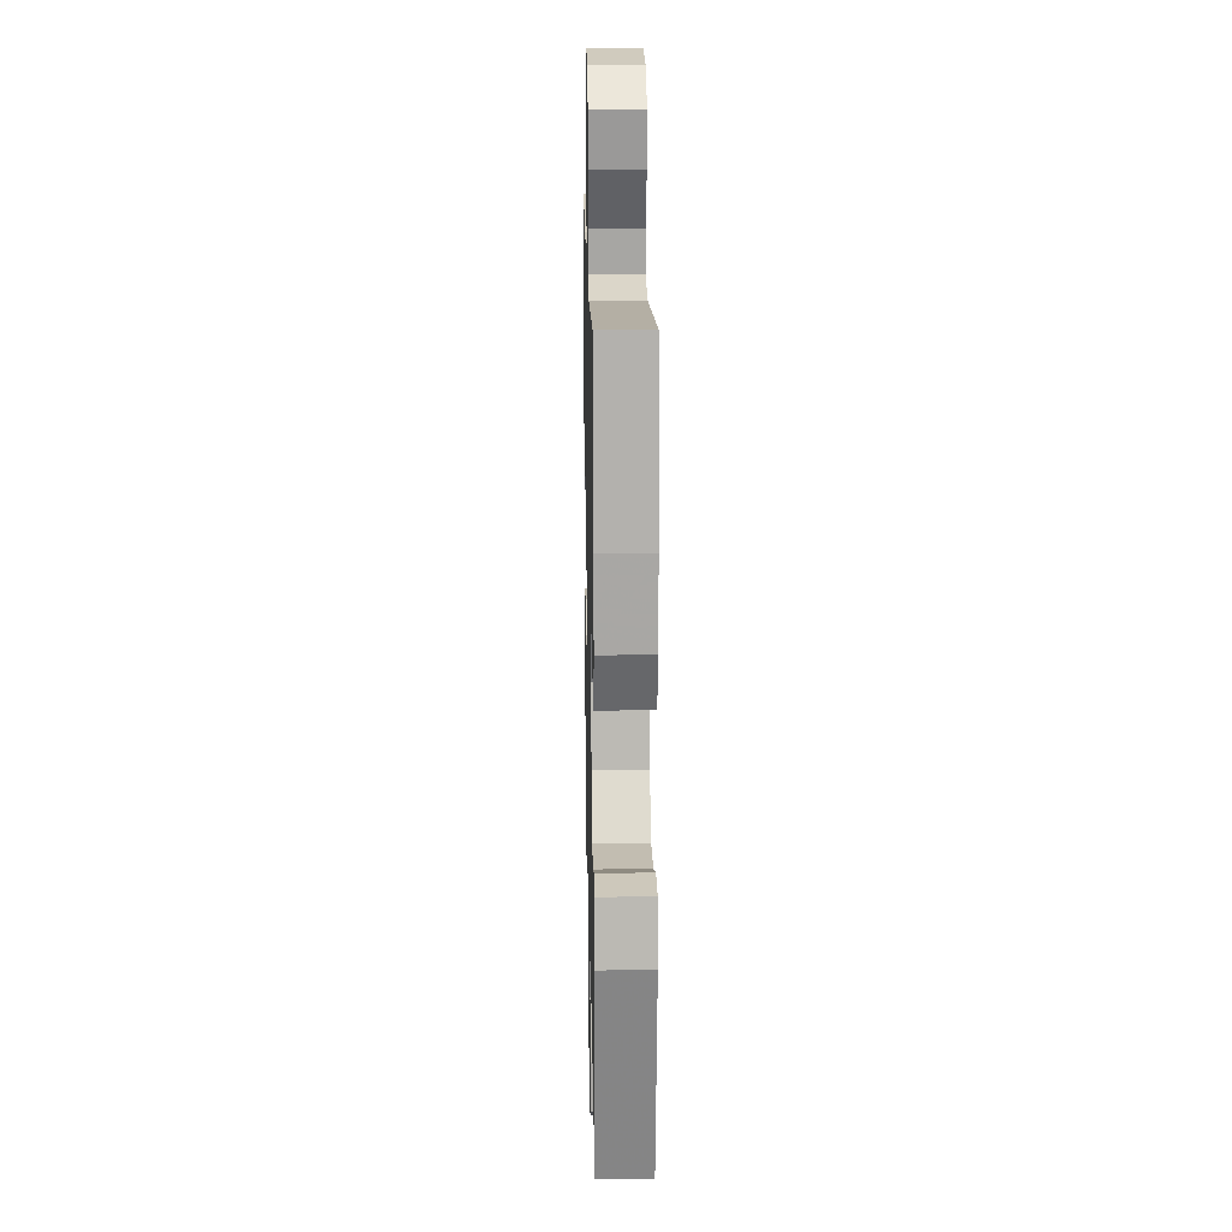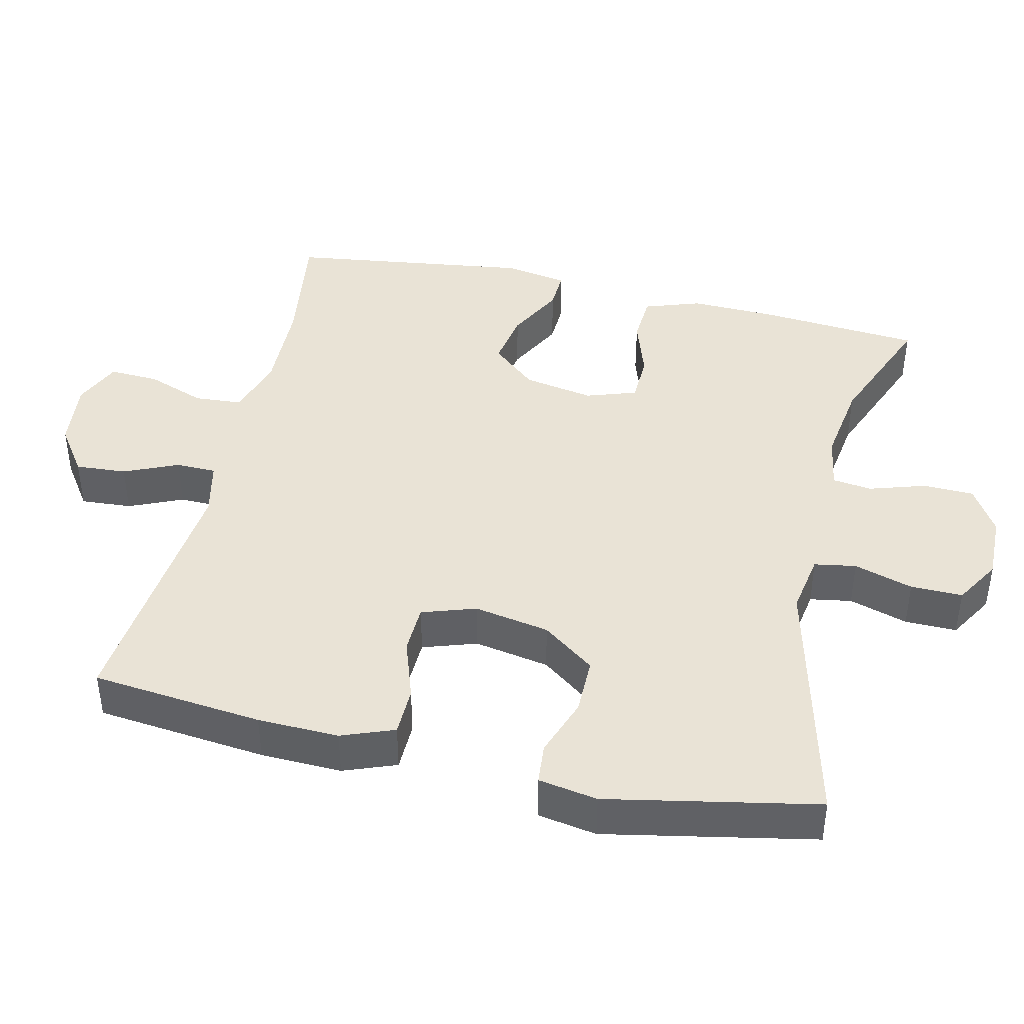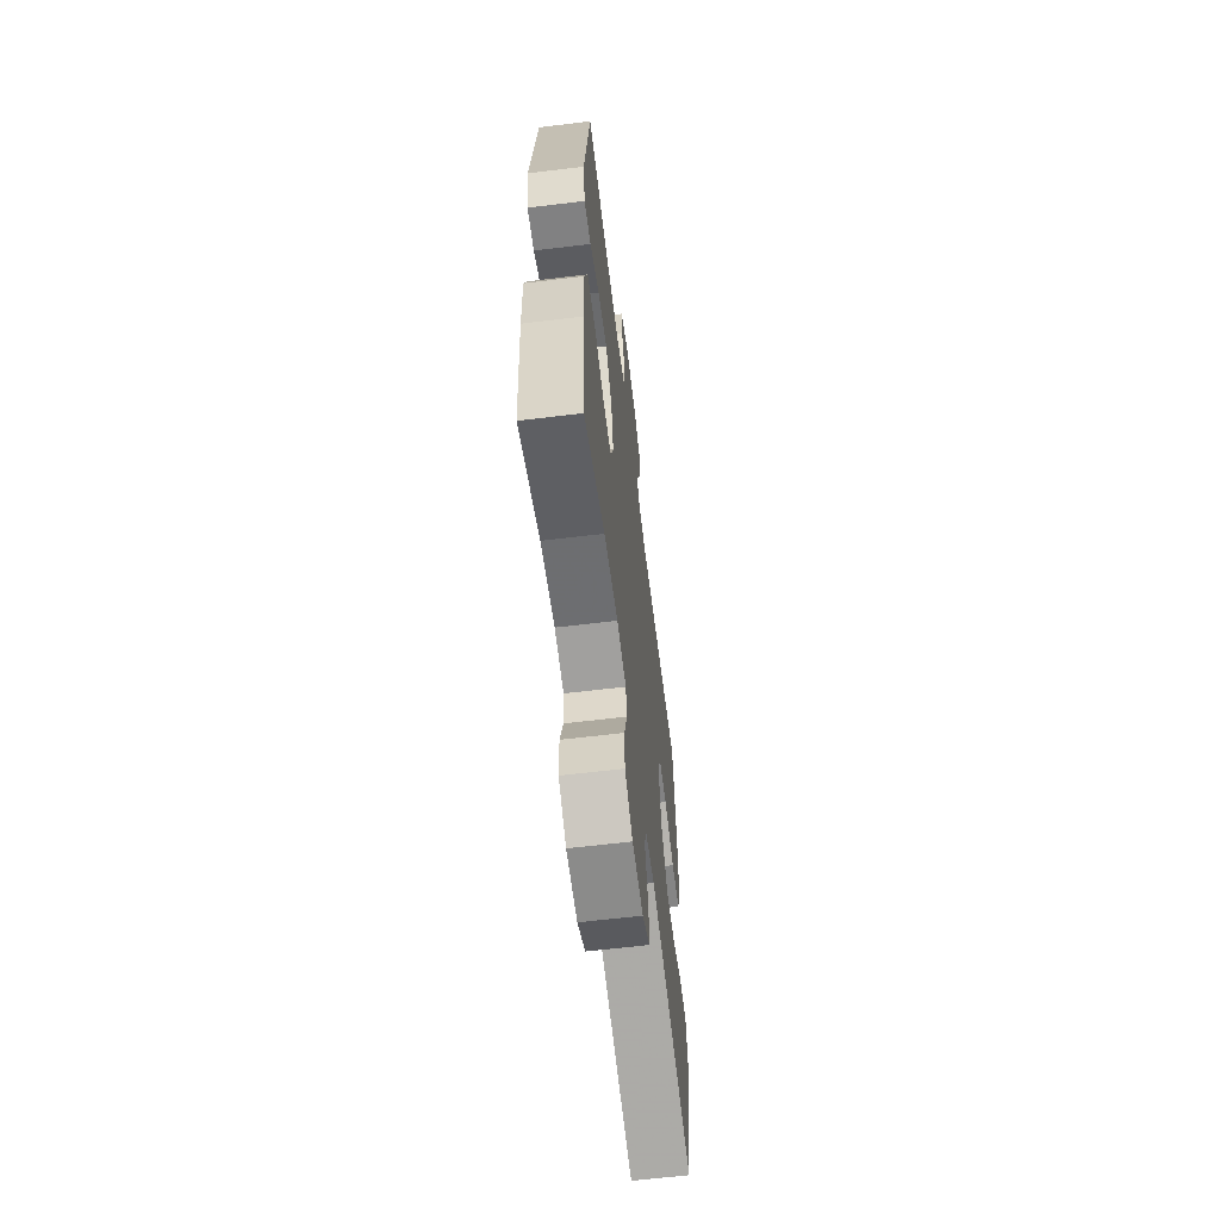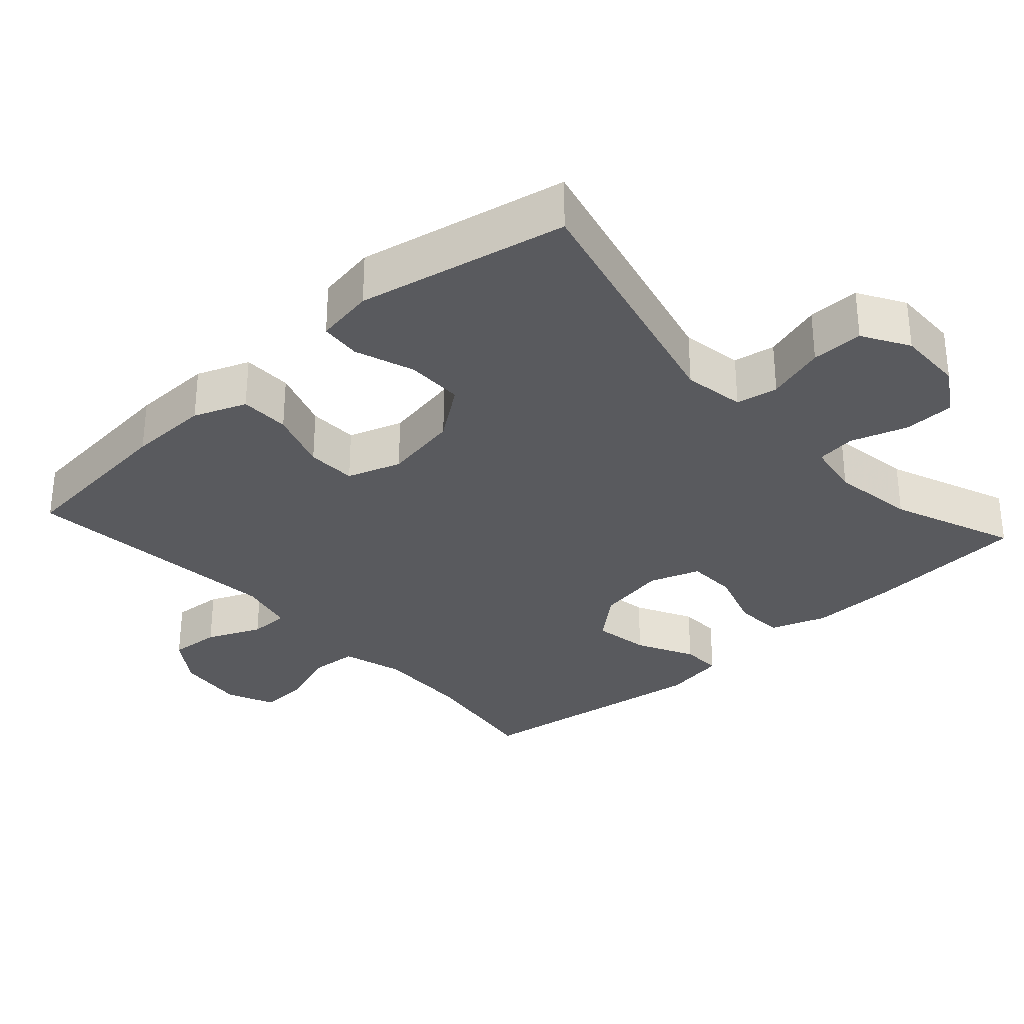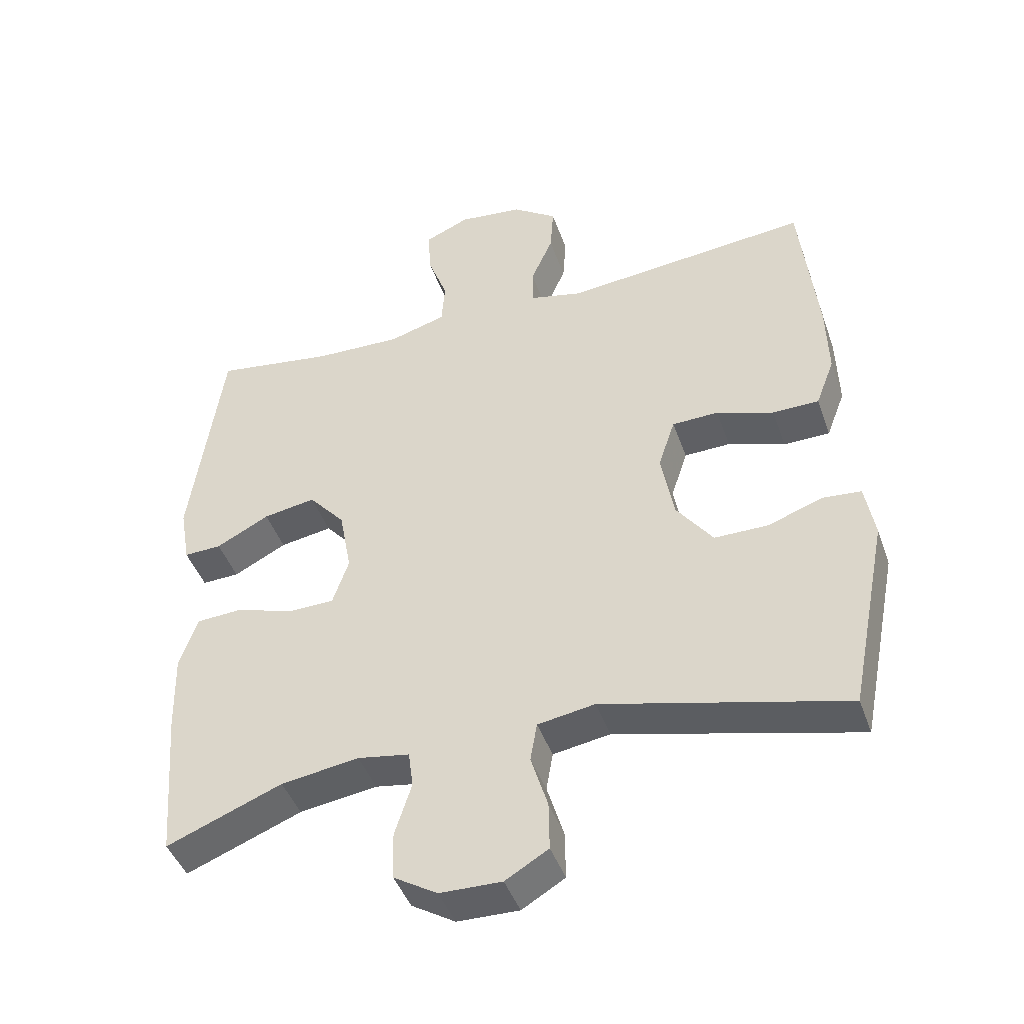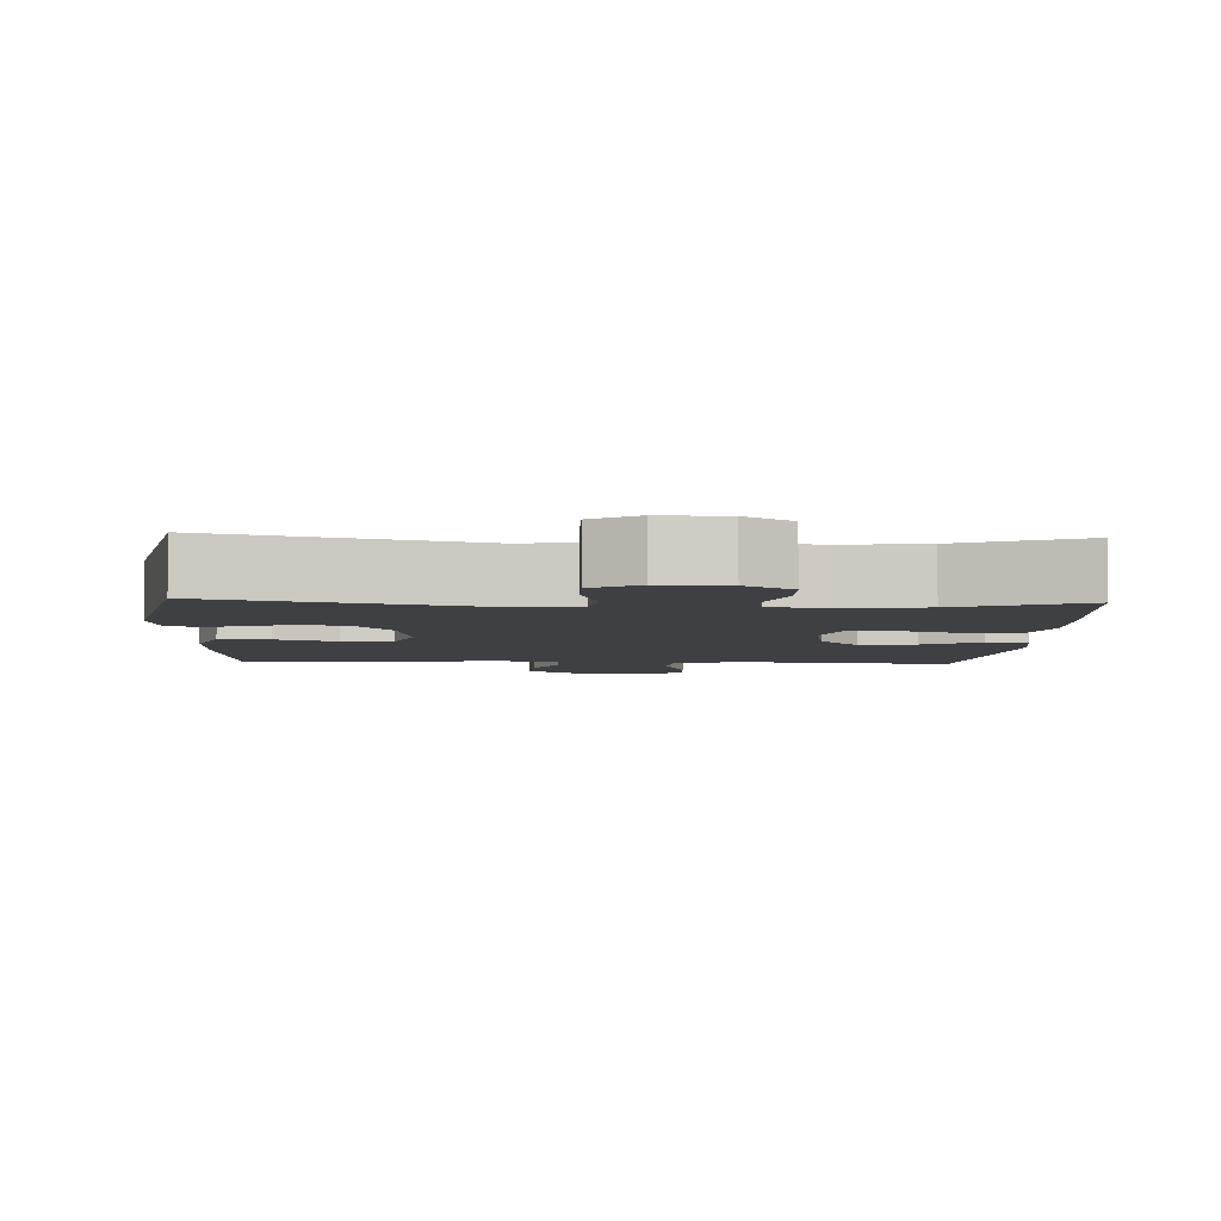
<metadata>
{"format":"obj","ext":"obj","renderer":"f3d","projection":"perspective","resolution":1024,"background":"white","views":[{"elev":17.0,"azim":88.8,"up":"+Z"},{"elev":42.1,"azim":103.1,"up":"+Y"},{"elev":-62.5,"azim":-83.0,"up":"+Z"},{"elev":-31.5,"azim":132.1,"up":"+Y"},{"elev":-44.2,"azim":18.9,"up":"+Z"},{"elev":-4.9,"azim":177.0,"up":"+Y"}]}
</metadata>
<code>
v 0.5 0.07 -0.5
v 0.139 0.07 -0.41
v 0.054 0.07 -0.424
v 0.044 0.07 -0.482
v 0.069 0.07 -0.564
v 0.07 0.07 -0.636
v 0.006 0.07 -0.674
v -0.086 0.07 -0.672
v -0.151 0.07 -0.632
v -0.153 0.07 -0.561
v -0.128 0.07 -0.483
v -0.135 0.07 -0.428
v -0.212 0.07 -0.415
v -0.328 0.07 -0.432
v -0.5 0.07 -0.5
v -0.518 0.07 -0.273
v -0.521 0.07 -0.155
v -0.494 0.07 -0.077
v -0.425 0.07 -0.073
v -0.34 0.07 -0.101
v -0.271 0.07 -0.099
v -0.247 0.07 -0.029
v -0.265 0.07 0.069
v -0.319 0.07 0.131
v -0.397 0.07 0.118
v -0.476 0.07 0.077
v -0.532 0.07 0.075
v -0.547 0.07 0.162
v -0.5 0.07 0.5
v -0.323 0.07 0.474
v -0.193 0.07 0.47
v -0.108 0.07 0.495
v -0.103 0.07 0.561
v -0.133 0.07 0.643
v -0.136 0.07 0.712
v -0.07 0.07 0.741
v 0.026 0.07 0.73
v 0.092 0.07 0.684
v 0.087 0.07 0.613
v 0.054 0.07 0.538
v 0.055 0.07 0.482
v 0.133 0.07 0.464
v 0.5 0.07 0.5
v 0.525 0.07 0.262
v 0.528 0.07 0.149
v 0.5 0.07 0.076
v 0.431 0.07 0.075
v 0.346 0.07 0.104
v 0.277 0.07 0.102
v 0.252 0.07 0.027
v 0.271 0.07 -0.078
v 0.325 0.07 -0.151
v 0.405 0.07 -0.151
v 0.487 0.07 -0.122
v 0.544 0.07 -0.127
v 0.558 0.07 -0.209
v 0.5 0 -0.5
v 0.139 0 -0.41
v 0.054 0 -0.424
v 0.044 0 -0.482
v 0.069 0 -0.564
v 0.07 0 -0.636
v 0.006 0 -0.674
v -0.086 0 -0.672
v -0.151 0 -0.632
v -0.153 0 -0.561
v -0.128 0 -0.483
v -0.135 0 -0.428
v -0.212 0 -0.415
v -0.328 0 -0.432
v -0.5 0 -0.5
v -0.518 0 -0.273
v -0.521 0 -0.155
v -0.494 0 -0.077
v -0.425 0 -0.073
v -0.34 0 -0.101
v -0.271 0 -0.099
v -0.247 0 -0.029
v -0.265 0 0.069
v -0.319 0 0.131
v -0.397 0 0.118
v -0.476 0 0.077
v -0.532 0 0.075
v -0.547 0 0.162
v -0.5 0 0.5
v -0.323 0 0.474
v -0.193 0 0.47
v -0.108 0 0.495
v -0.103 0 0.561
v -0.133 0 0.643
v -0.136 0 0.712
v -0.07 0 0.741
v 0.026 0 0.73
v 0.092 0 0.684
v 0.087 0 0.613
v 0.054 0 0.538
v 0.055 0 0.482
v 0.133 0 0.464
v 0.5 0 0.5
v 0.525 0 0.262
v 0.528 0 0.149
v 0.5 0 0.076
v 0.431 0 0.075
v 0.346 0 0.104
v 0.277 0 0.102
v 0.252 0 0.027
v 0.271 0 -0.078
v 0.325 0 -0.151
v 0.405 0 -0.151
v 0.487 0 -0.122
v 0.544 0 -0.127
v 0.558 0 -0.209
f 53 54 55 56
f 52 53 56 1
f 51 52 1 2
f 50 51 2 3
f 49 50 3
f 45 46 47 48
f 45 48 49
f 42 43 44 45
f 41 42 45 49
f 37 38 39 40
f 37 40 41
f 36 37 41
f 33 34 35 36
f 32 33 36 41
f 31 32 41 49
f 27 28 29 30
f 25 26 27 30
f 24 25 30 31
f 23 24 31 49
f 17 18 19 20
f 17 20 21
f 14 15 16 17
f 13 14 17 21
f 12 13 21 22
f 8 9 10 11
f 8 11 12
f 7 8 12
f 4 5 6 7
f 3 4 7 12
f 22 23 49
f 3 12 22 49
f 112 111 110 109
f 57 112 109 108
f 58 57 108 107
f 59 58 107 106
f 59 106 105
f 104 103 102 101
f 105 104 101
f 101 100 99 98
f 105 101 98 97
f 96 95 94 93
f 97 96 93
f 97 93 92
f 92 91 90 89
f 97 92 89 88
f 105 97 88 87
f 86 85 84 83
f 86 83 82 81
f 87 86 81 80
f 105 87 80 79
f 76 75 74 73
f 77 76 73
f 73 72 71 70
f 77 73 70 69
f 78 77 69 68
f 67 66 65 64
f 68 67 64
f 68 64 63
f 63 62 61 60
f 68 63 60 59
f 105 79 78
f 105 78 68 59
f 1 57 58 2
f 2 58 59 3
f 3 59 60 4
f 4 60 61 5
f 5 61 62 6
f 6 62 63 7
f 7 63 64 8
f 8 64 65 9
f 9 65 66 10
f 10 66 67 11
f 11 67 68 12
f 12 68 69 13
f 13 69 70 14
f 14 70 71 15
f 15 71 72 16
f 16 72 73 17
f 17 73 74 18
f 18 74 75 19
f 19 75 76 20
f 20 76 77 21
f 21 77 78 22
f 22 78 79 23
f 23 79 80 24
f 24 80 81 25
f 25 81 82 26
f 26 82 83 27
f 27 83 84 28
f 28 84 85 29
f 29 85 86 30
f 30 86 87 31
f 31 87 88 32
f 32 88 89 33
f 33 89 90 34
f 34 90 91 35
f 35 91 92 36
f 36 92 93 37
f 37 93 94 38
f 38 94 95 39
f 39 95 96 40
f 40 96 97 41
f 41 97 98 42
f 42 98 99 43
f 43 99 100 44
f 44 100 101 45
f 45 101 102 46
f 46 102 103 47
f 47 103 104 48
f 48 104 105 49
f 49 105 106 50
f 50 106 107 51
f 51 107 108 52
f 52 108 109 53
f 53 109 110 54
f 54 110 111 55
f 55 111 112 56
f 56 112 57 1

</code>
